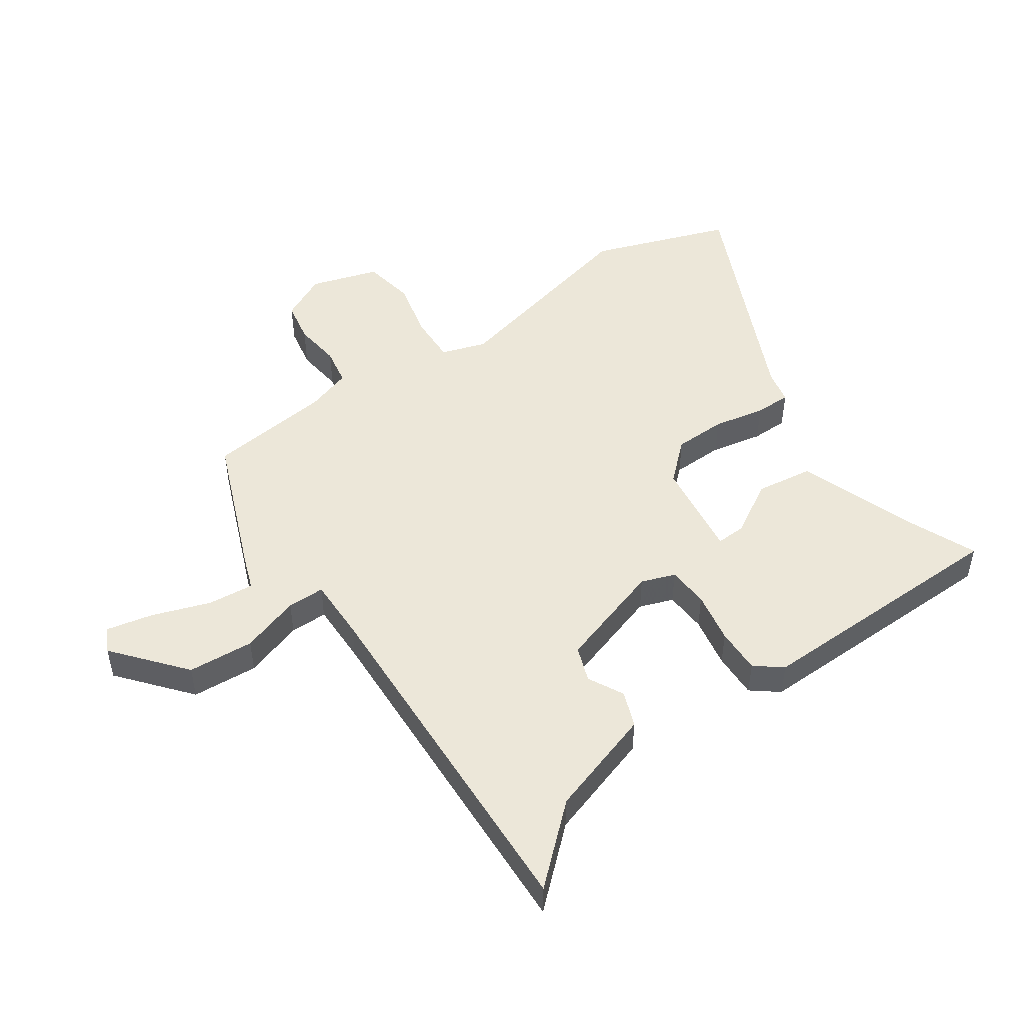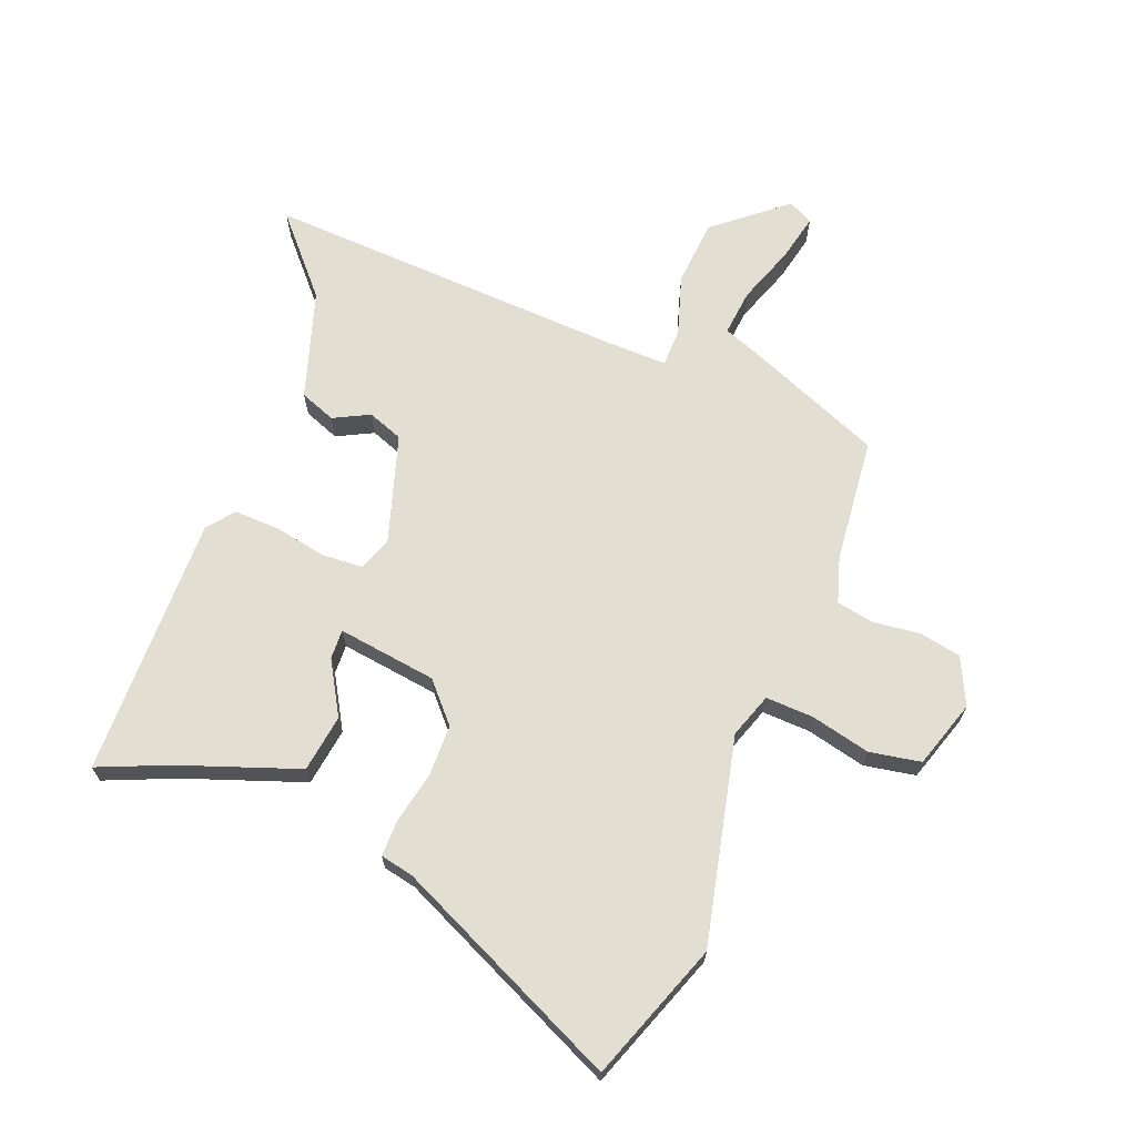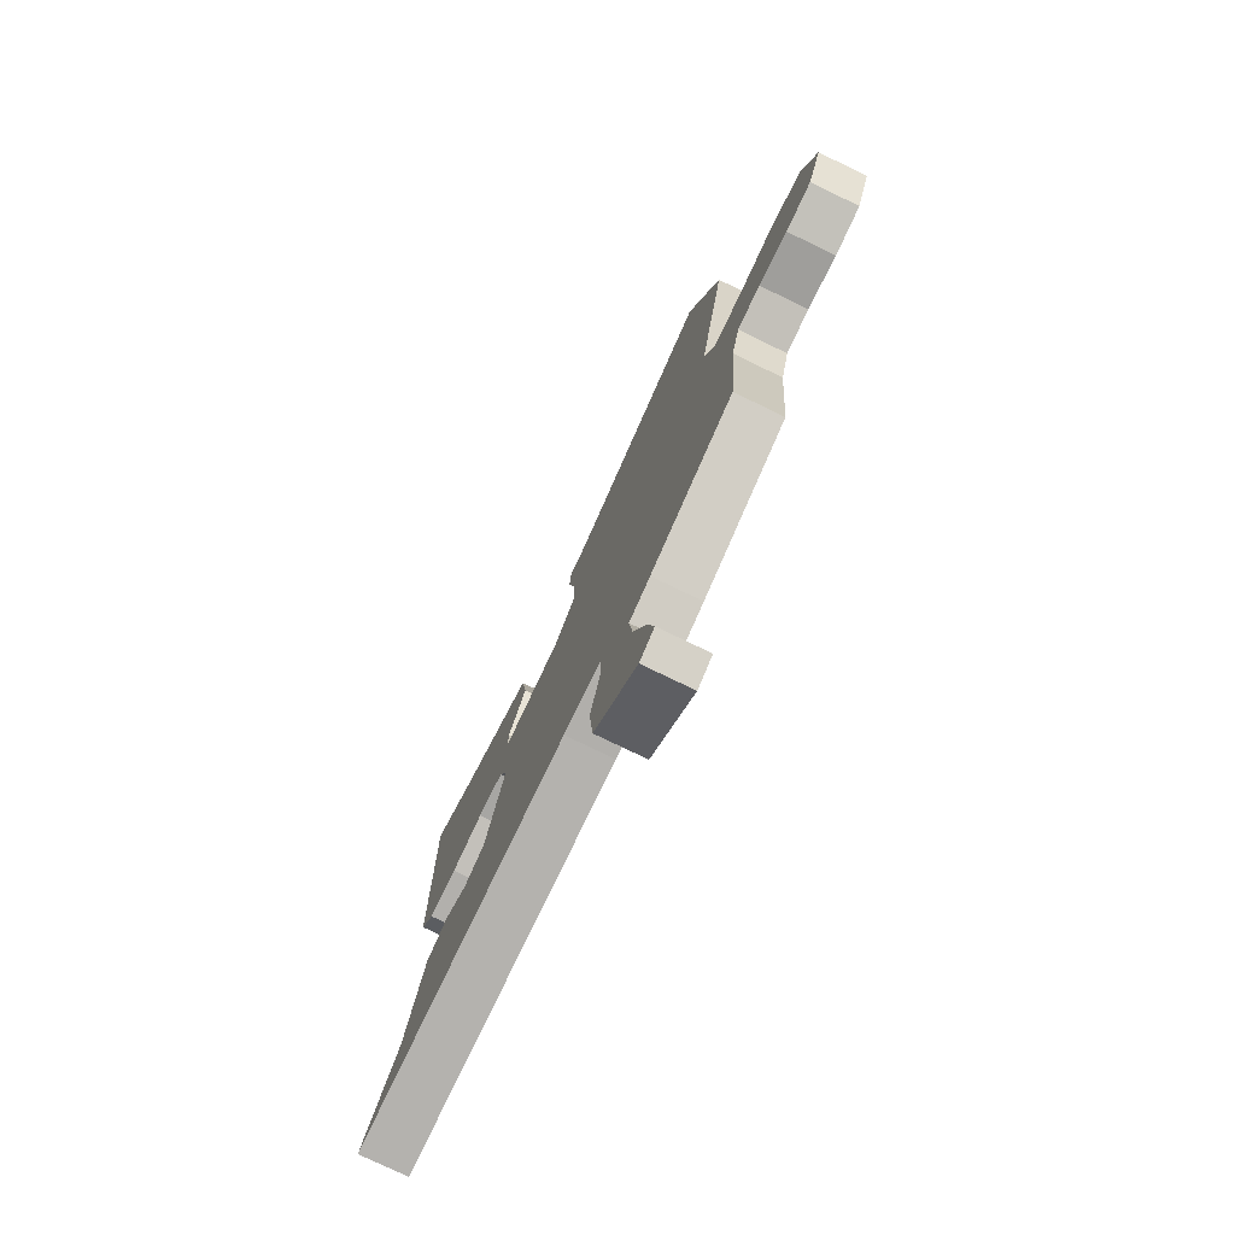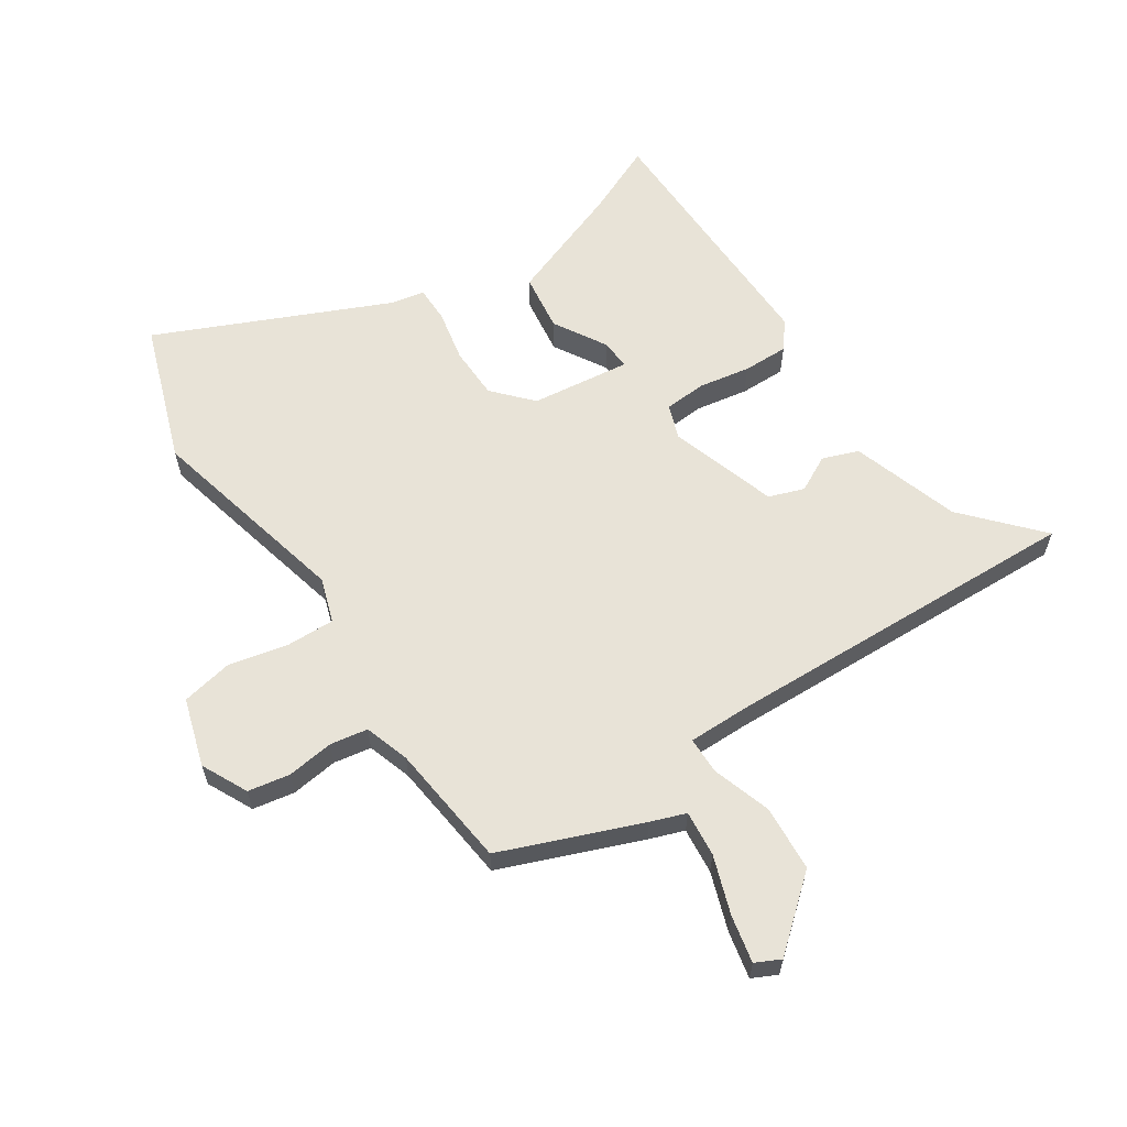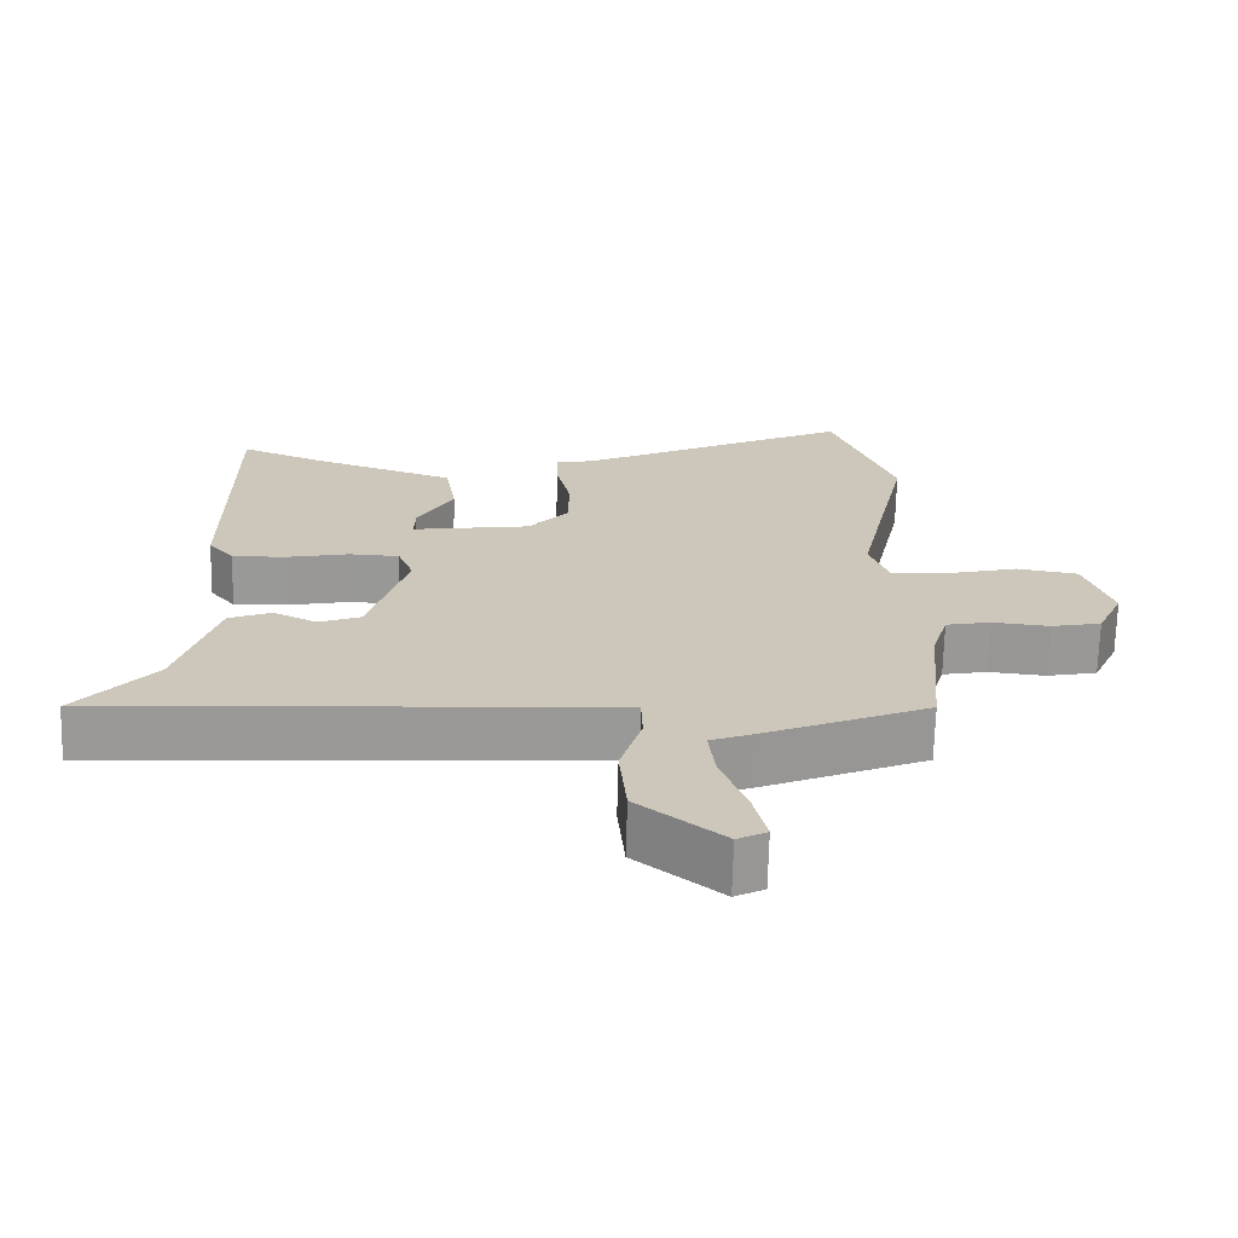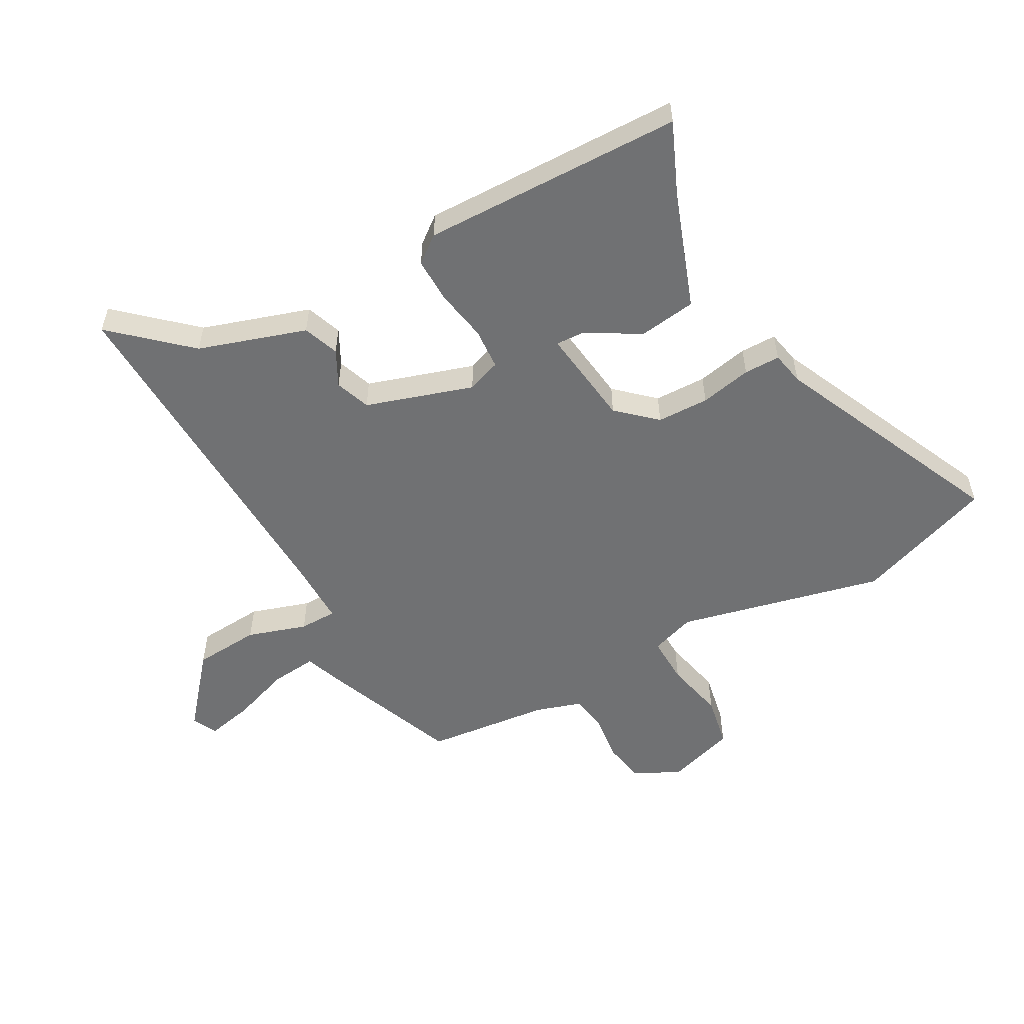
<metadata>
{"format":"obj","ext":"obj","renderer":"f3d","projection":"perspective","resolution":1024,"background":"white","views":[{"elev":49.7,"azim":-125.8,"up":"+Y"},{"elev":68.0,"azim":20.6,"up":"+Y"},{"elev":-76.5,"azim":64.1,"up":"+Z"},{"elev":61.5,"azim":145.1,"up":"+Y"},{"elev":-68.7,"azim":-1.5,"up":"+Z"},{"elev":-55.1,"azim":-62.3,"up":"+Y"}]}
</metadata>
<code>
v -0.559 0.07 -0.496
v -0.453 0.07 -0.373
v -0.4 0.07 -0.196
v -0.342 0.07 -0.173
v -0.283 0.07 -0.202
v -0.226 0.07 -0.18
v -0.174 0.07 -0.004
v -0.195 0.07 0.051
v -0.263 0.07 0.054
v -0.347 0.07 0.037
v -0.421 0.07 0.034
v -0.456 0.07 0.077
v -0.457 0.07 0.504
v -0.342 0.07 0.457
v -0.148 0.07 0.391
v -0.133 0.07 0.297
v -0.182 0.07 0.21
v -0.183 0.07 0.162
v -0.022 0.07 0.186
v 0.033 0.07 0.249
v 0.033 0.07 0.334
v 0.014 0.07 0.418
v 0.013 0.07 0.477
v 0.067 0.07 0.489
v 0.437 0.07 0.666
v 0.522 0.07 0.442
v 0.45 0.07 0.105
v 0.476 0.07 0.033
v 0.554 0.07 0.037
v 0.651 0.07 0.061
v 0.735 0.07 0.047
v 0.772 0.07 -0.063
v 0.737 0.07 -0.139
v 0.669 0.07 -0.153
v 0.592 0.07 -0.145
v 0.531 0.07 -0.157
v 0.509 0.07 -0.231
v 0.491 0.07 -0.434
v 0.266 0.07 -0.529
v 0.209 0.07 -0.551
v 0.218 0.07 -0.626
v 0.253 0.07 -0.72
v 0.271 0.07 -0.796
v 0.231 0.07 -0.817
v 0.115 0.07 -0.724
v 0.105 0.07 -0.616
v 0.134 0.07 -0.519
v 0.132 0.07 -0.458
v 0.03 0.07 -0.461
v -0.559 0 -0.496
v -0.453 0 -0.373
v -0.4 0 -0.196
v -0.342 0 -0.173
v -0.283 0 -0.202
v -0.226 0 -0.18
v -0.174 0 -0.004
v -0.195 0 0.051
v -0.263 0 0.054
v -0.347 0 0.037
v -0.421 0 0.034
v -0.456 0 0.077
v -0.457 0 0.504
v -0.342 0 0.457
v -0.148 0 0.391
v -0.133 0 0.297
v -0.182 0 0.21
v -0.183 0 0.162
v -0.022 0 0.186
v 0.033 0 0.249
v 0.033 0 0.334
v 0.014 0 0.418
v 0.013 0 0.477
v 0.067 0 0.489
v 0.437 0 0.666
v 0.522 0 0.442
v 0.45 0 0.105
v 0.476 0 0.033
v 0.554 0 0.037
v 0.651 0 0.061
v 0.735 0 0.047
v 0.772 0 -0.063
v 0.737 0 -0.139
v 0.669 0 -0.153
v 0.592 0 -0.145
v 0.531 0 -0.157
v 0.509 0 -0.231
v 0.491 0 -0.434
v 0.266 0 -0.529
v 0.209 0 -0.551
v 0.218 0 -0.626
v 0.253 0 -0.72
v 0.271 0 -0.796
v 0.231 0 -0.817
v 0.115 0 -0.724
v 0.105 0 -0.616
v 0.134 0 -0.519
v 0.132 0 -0.458
v 0.03 0 -0.461
f 44 45 46 47
f 44 47 48
f 41 42 43 44
f 40 41 44 48
f 37 38 39 40
f 36 37 40 48
f 32 33 34 35
f 32 35 36
f 29 30 31 32
f 28 29 32 36
f 27 28 36 48
f 24 25 26 27
f 21 22 23 24
f 20 21 24 27
f 19 20 27 48
f 14 15 16 17
f 14 17 18
f 13 14 18
f 12 13 18
f 9 10 11 12
f 8 9 12 18
f 7 8 18 19
f 2 3 4 5
f 49 1 2 5
f 49 5 6
f 19 48 49
f 6 7 19 49
f 96 95 94 93
f 97 96 93
f 93 92 91 90
f 97 93 90 89
f 89 88 87 86
f 97 89 86 85
f 84 83 82 81
f 85 84 81
f 81 80 79 78
f 85 81 78 77
f 97 85 77 76
f 76 75 74 73
f 73 72 71 70
f 76 73 70 69
f 97 76 69 68
f 66 65 64 63
f 67 66 63
f 67 63 62
f 67 62 61
f 61 60 59 58
f 67 61 58 57
f 68 67 57 56
f 54 53 52 51
f 54 51 50 98
f 55 54 98
f 98 97 68
f 98 68 56 55
f 1 50 51 2
f 2 51 52 3
f 3 52 53 4
f 4 53 54 5
f 5 54 55 6
f 6 55 56 7
f 7 56 57 8
f 8 57 58 9
f 9 58 59 10
f 10 59 60 11
f 11 60 61 12
f 12 61 62 13
f 13 62 63 14
f 14 63 64 15
f 15 64 65 16
f 16 65 66 17
f 17 66 67 18
f 18 67 68 19
f 19 68 69 20
f 20 69 70 21
f 21 70 71 22
f 22 71 72 23
f 23 72 73 24
f 24 73 74 25
f 25 74 75 26
f 26 75 76 27
f 27 76 77 28
f 28 77 78 29
f 29 78 79 30
f 30 79 80 31
f 31 80 81 32
f 32 81 82 33
f 33 82 83 34
f 34 83 84 35
f 35 84 85 36
f 36 85 86 37
f 37 86 87 38
f 38 87 88 39
f 39 88 89 40
f 40 89 90 41
f 41 90 91 42
f 42 91 92 43
f 43 92 93 44
f 44 93 94 45
f 45 94 95 46
f 46 95 96 47
f 47 96 97 48
f 48 97 98 49
f 49 98 50 1

</code>
